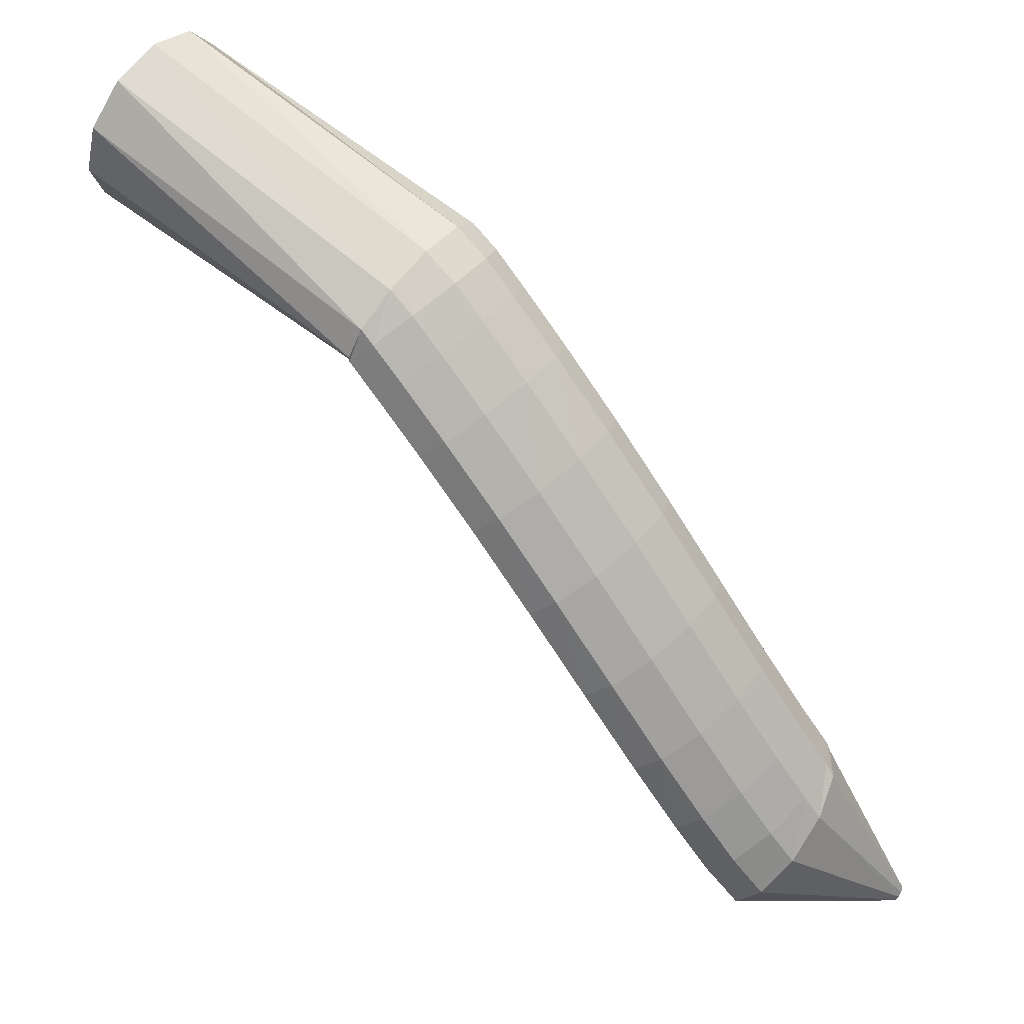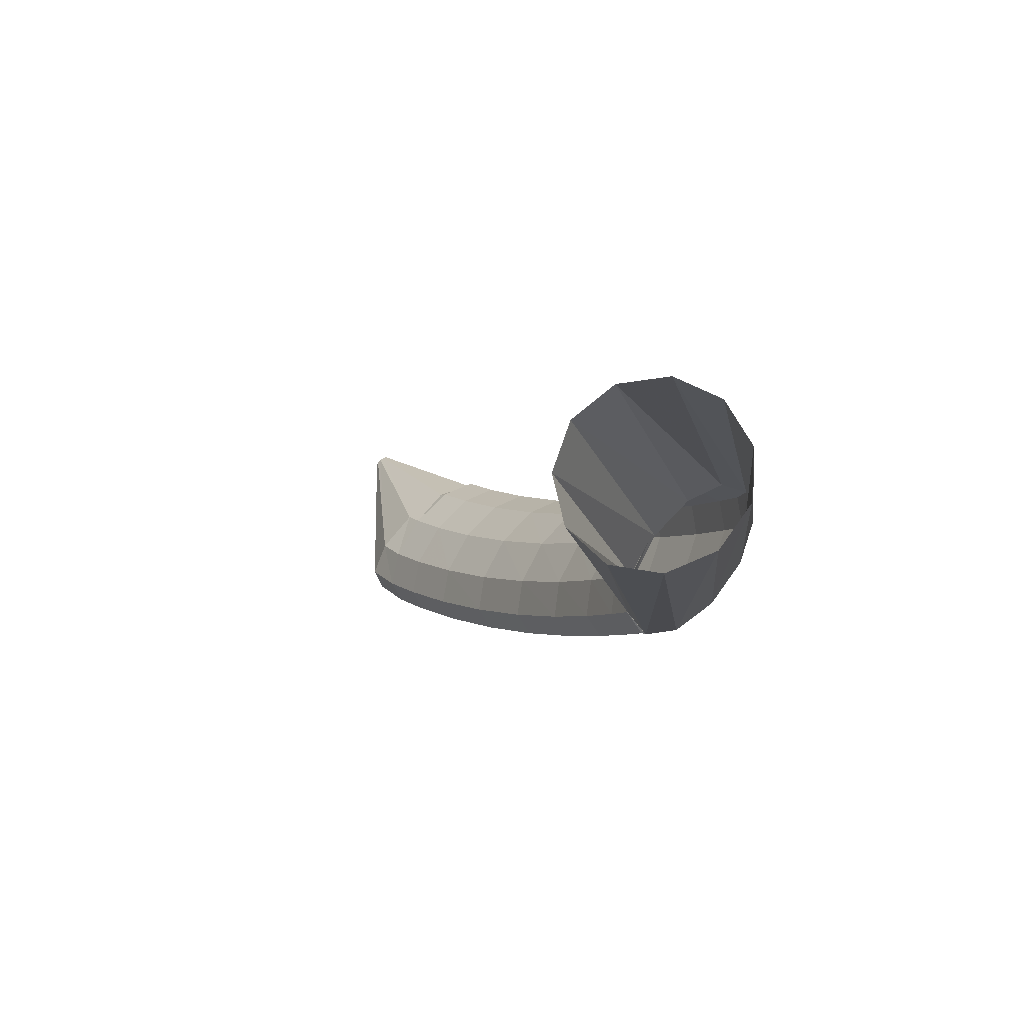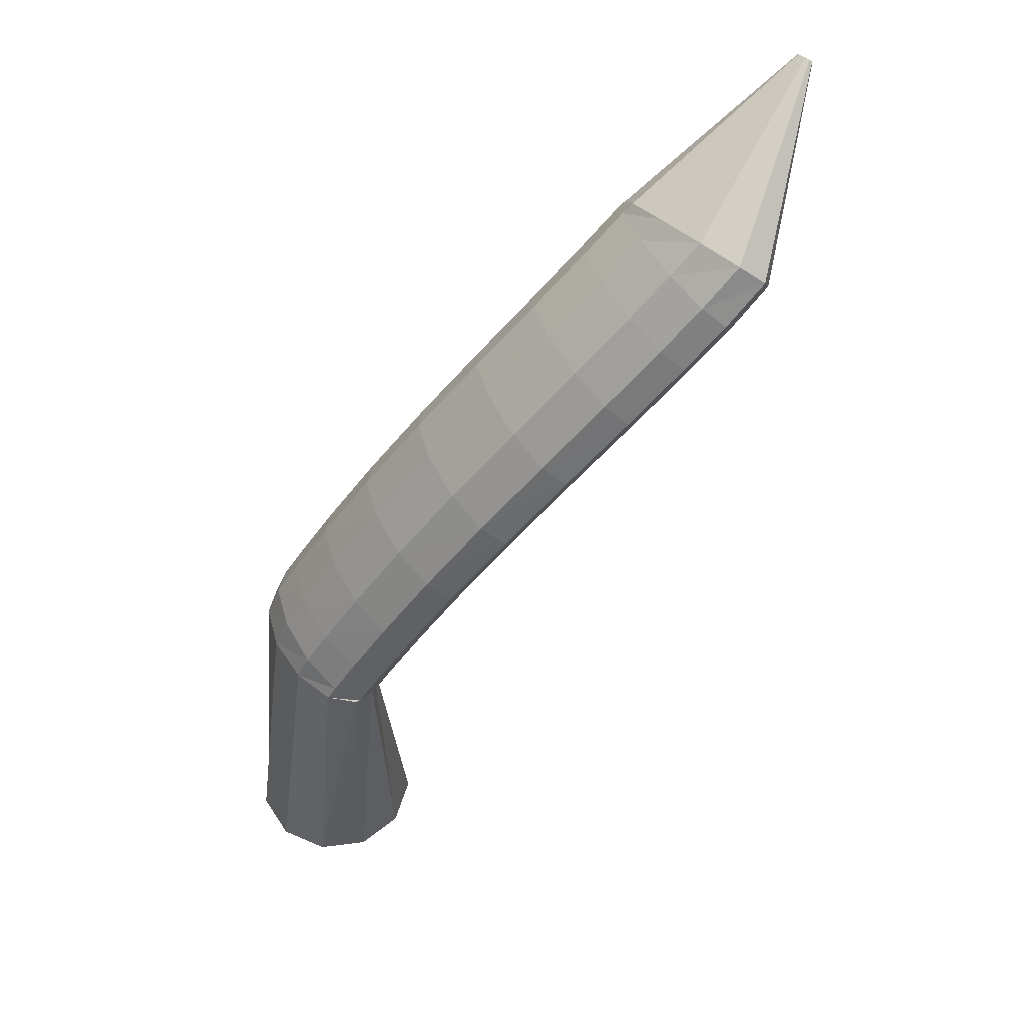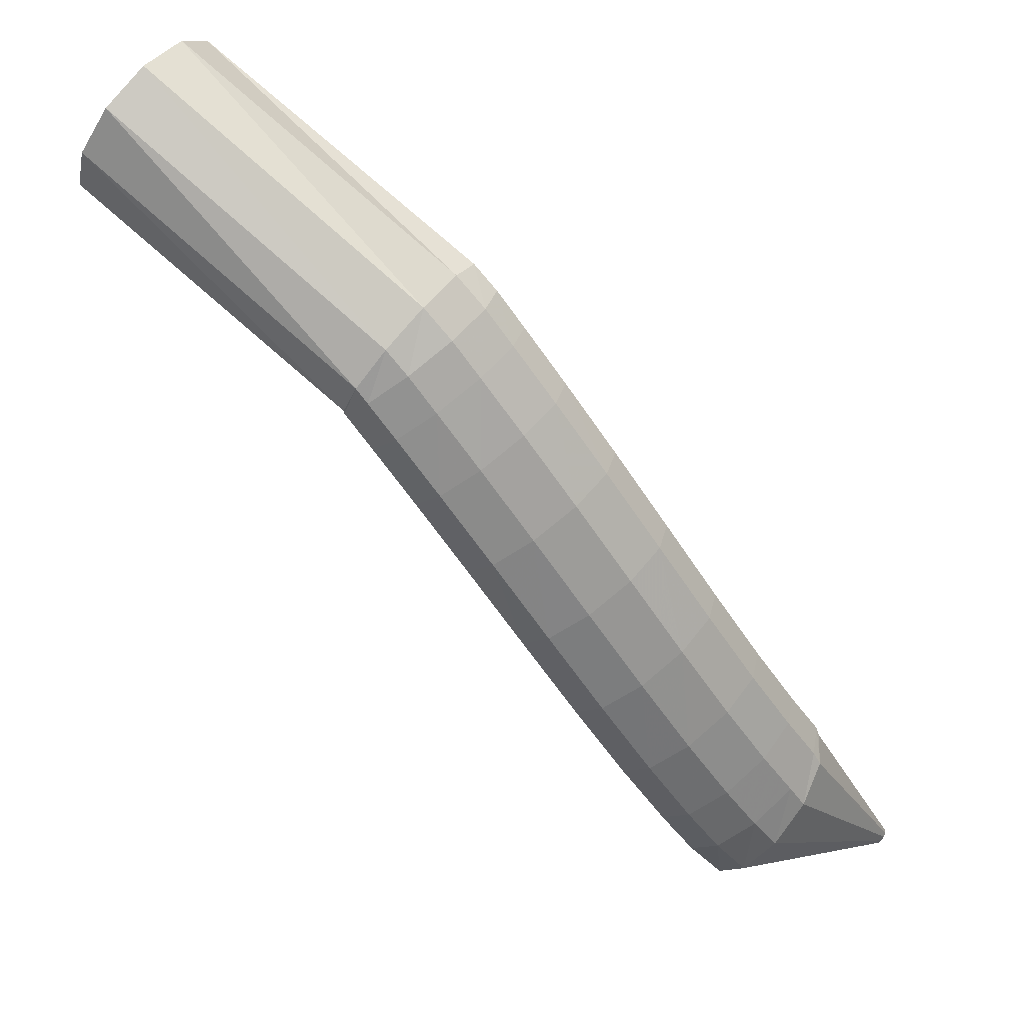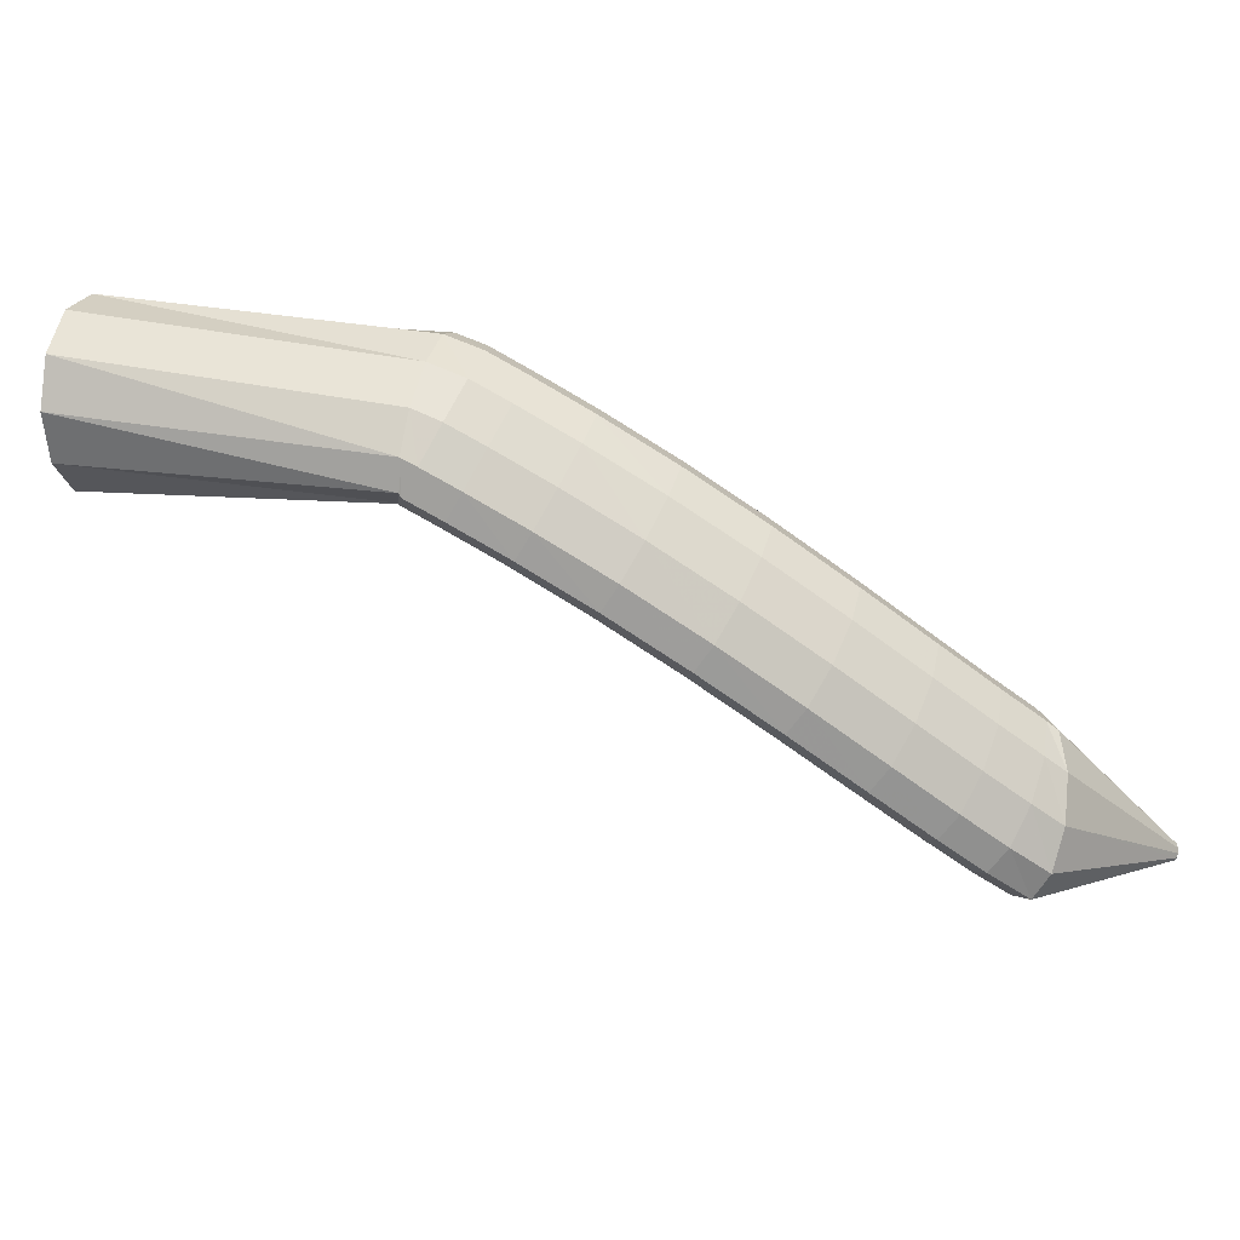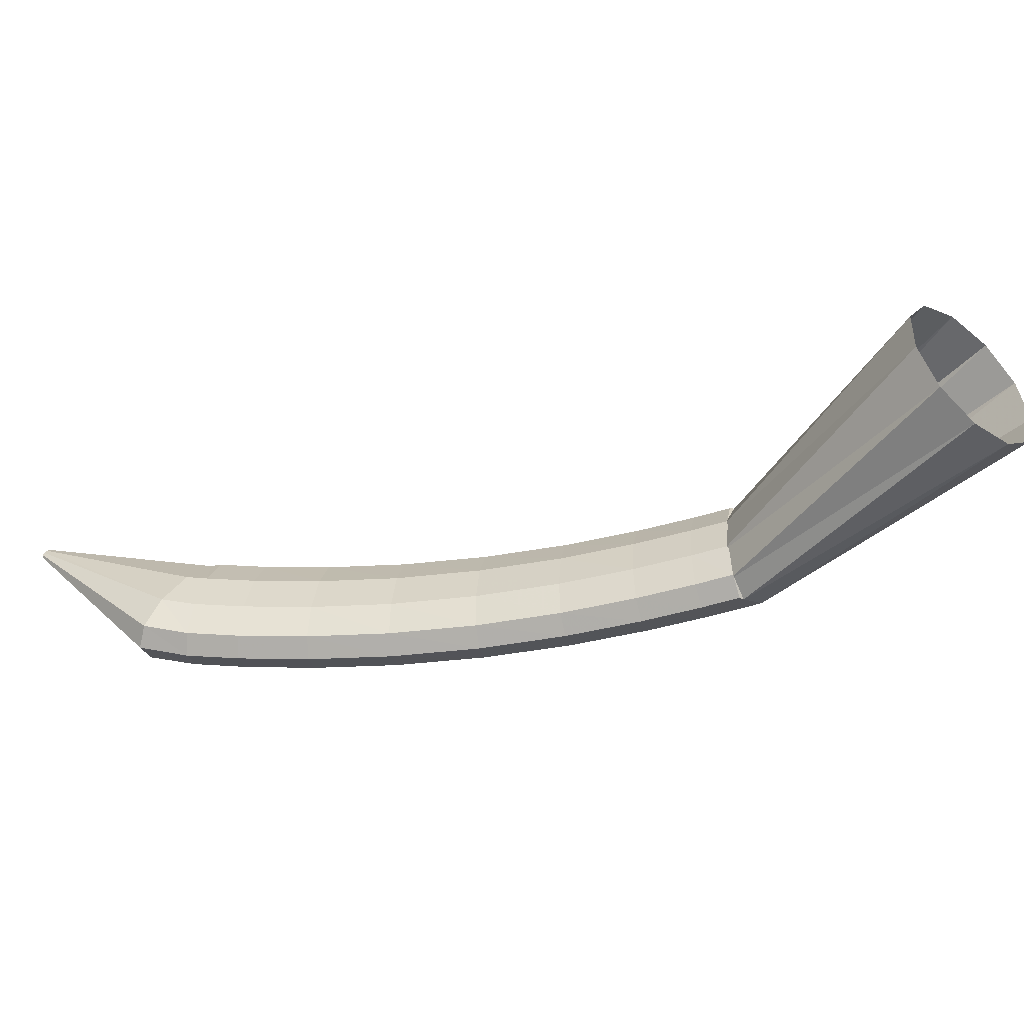
<metadata>
{"format":"obj","ext":"obj","renderer":"f3d","projection":"perspective","resolution":1024,"background":"white","views":[{"elev":34.2,"azim":-162.1,"up":"+Y"},{"elev":2.8,"azim":118.5,"up":"+Z"},{"elev":-53.3,"azim":-72.9,"up":"+Z"},{"elev":49.9,"azim":-159.8,"up":"+Y"},{"elev":-66.9,"azim":-160.1,"up":"+Z"},{"elev":-24.8,"azim":66.3,"up":"+Z"}]}
</metadata>
<code>
g tube1
v 107.3 128.2 129.4
v 107.3 128 129.2
v 107.3 127.9 129
v 107.2 127.9 128.9
v 107.1 128 128.9
v 106.9 128.2 129
v 106.9 128.4 129.2
v 106.8 128.5 129.4
v 106.9 128.6 129.5
v 107 128.5 129.6
v 107.2 128.4 129.5
v 107.3 128.2 129.4
v 115.4 135.7 125.6
v 116 134 123.5
v 115.9 133 121.6
v 115 133.1 120.5
v 113.6 134.2 120.5
v 112.2 135.9 121.6
v 111.2 137.7 123.5
v 111 139.1 125.6
v 111.5 139.6 127.2
v 112.7 139 127.8
v 114.2 137.5 127.2
v 115.4 135.7 125.6
v 116.1 136.8 125.4
v 117.2 135.8 123.1
v 117.4 135.4 121
v 116.6 135.7 119.8
v 115.1 136.6 119.9
v 113.4 137.9 121.2
v 112 139.1 123.4
v 111.4 139.8 125.7
v 111.7 139.9 127.4
v 112.9 139.2 127.9
v 114.5 138.1 127.2
v 116.1 136.8 125.4
v 117.8 139.4 125.1
v 118.9 138.5 122.7
v 119.1 138.2 120.6
v 118.3 138.5 119.4
v 116.9 139.4 119.5
v 115.1 140.6 120.9
v 113.7 141.8 123
v 113 142.4 125.3
v 113.3 142.4 127
v 114.5 141.8 127.6
v 116.1 140.6 126.9
v 117.8 139.4 125.1
v 120 143 124.8
v 121.2 142.2 122.4
v 121.4 141.9 120.3
v 120.7 142.3 119.1
v 119.2 143.2 119.2
v 117.5 144.4 120.5
v 116 145.5 122.7
v 115.3 146 125
v 115.5 146 126.7
v 116.7 145.3 127.3
v 118.3 144.2 126.6
v 120 143 124.8
v 122.7 147.3 124.6
v 123.9 146.5 122.3
v 124.2 146.3 120.2
v 123.5 146.7 119
v 122.1 147.7 119.1
v 120.3 148.8 120.4
v 118.8 149.8 122.6
v 118 150.3 124.9
v 118.2 150.2 126.6
v 119.3 149.5 127.2
v 121 148.4 126.5
v 122.7 147.3 124.6
v 125.7 151.7 124.8
v 126.9 150.9 122.4
v 127.3 150.8 120.3
v 126.6 151.3 119.1
v 125.2 152.3 119.2
v 123.5 153.4 120.5
v 121.9 154.4 122.7
v 121.1 154.9 125
v 121.3 154.7 126.7
v 122.3 153.9 127.3
v 124 152.8 126.6
v 125.7 151.7 124.8
v 128.8 155.8 125.1
v 130 155.1 122.8
v 130.4 155 120.7
v 129.8 155.6 119.5
v 128.4 156.6 119.6
v 126.7 157.8 120.9
v 125.2 158.8 123
v 124.3 159.2 125.3
v 124.4 159 127
v 125.4 158.2 127.6
v 127 157 126.9
v 128.8 155.8 125.1
v 131.6 159.5 125.5
v 132.9 158.7 123.2
v 133.3 158.7 121.1
v 132.8 159.3 119.9
v 131.5 160.4 120
v 129.7 161.6 121.3
v 128.2 162.6 123.5
v 127.3 163 125.8
v 127.4 162.7 127.5
v 128.3 161.8 128.1
v 129.9 160.6 127.3
v 131.6 159.5 125.5
v 134 162.2 126
v 135.3 161.5 123.7
v 135.7 161.4 121.6
v 135.2 162.1 120.4
v 133.9 163.2 120.5
v 132.2 164.5 121.8
v 130.7 165.5 123.9
v 129.8 165.9 126.2
v 129.8 165.6 127.9
v 130.8 164.6 128.5
v 132.3 163.4 127.8
v 134 162.2 126
v 135.6 163.9 126.3
v 136.8 163.2 124
v 137.3 163.2 121.9
v 136.8 163.8 120.7
v 135.5 165 120.8
v 133.8 166.3 122.1
v 132.3 167.3 124.2
v 131.4 167.7 126.5
v 131.4 167.3 128.2
v 132.3 166.4 128.8
v 133.9 165.1 128.1
v 135.6 163.9 126.3
v 135.1 163.9 126.1
v 136.2 163 123.7
v 136.8 163.1 121.7
v 136.8 164.1 120.7
v 136.2 165.7 120.9
v 135.1 167.4 122.4
v 134 168.6 124.7
v 133.1 169 127
v 132.8 168.4 128.6
v 133.1 167.1 129
v 134 165.4 128.1
v 135.1 163.9 126.1
v 151.9 167 132.8
v 152.9 166.5 130.2
v 153.4 167.5 127.6
v 153.3 169.7 125.8
v 152.6 172.4 125.5
v 151.4 174.7 126.6
v 150.3 176 128.8
v 149.5 175.7 131.5
v 149.3 174 133.8
v 149.8 171.5 134.9
v 150.7 168.9 134.5
v 151.9 167 132.8
f 1 2 14
f 14 13 1
f 2 3 15
f 15 14 2
f 3 4 16
f 16 15 3
f 4 5 17
f 17 16 4
f 5 6 18
f 18 17 5
f 6 7 19
f 19 18 6
f 7 8 20
f 20 19 7
f 8 9 21
f 21 20 8
f 9 10 22
f 22 21 9
f 10 11 23
f 23 22 10
f 11 12 24
f 24 23 11
f 13 14 26
f 26 25 13
f 14 15 27
f 27 26 14
f 15 16 28
f 28 27 15
f 16 17 29
f 29 28 16
f 17 18 30
f 30 29 17
f 18 19 31
f 31 30 18
f 19 20 32
f 32 31 19
f 20 21 33
f 33 32 20
f 21 22 34
f 34 33 21
f 22 23 35
f 35 34 22
f 23 24 36
f 36 35 23
f 25 26 38
f 38 37 25
f 26 27 39
f 39 38 26
f 27 28 40
f 40 39 27
f 28 29 41
f 41 40 28
f 29 30 42
f 42 41 29
f 30 31 43
f 43 42 30
f 31 32 44
f 44 43 31
f 32 33 45
f 45 44 32
f 33 34 46
f 46 45 33
f 34 35 47
f 47 46 34
f 35 36 48
f 48 47 35
f 37 38 50
f 50 49 37
f 38 39 51
f 51 50 38
f 39 40 52
f 52 51 39
f 40 41 53
f 53 52 40
f 41 42 54
f 54 53 41
f 42 43 55
f 55 54 42
f 43 44 56
f 56 55 43
f 44 45 57
f 57 56 44
f 45 46 58
f 58 57 45
f 46 47 59
f 59 58 46
f 47 48 60
f 60 59 47
f 49 50 62
f 62 61 49
f 50 51 63
f 63 62 50
f 51 52 64
f 64 63 51
f 52 53 65
f 65 64 52
f 53 54 66
f 66 65 53
f 54 55 67
f 67 66 54
f 55 56 68
f 68 67 55
f 56 57 69
f 69 68 56
f 57 58 70
f 70 69 57
f 58 59 71
f 71 70 58
f 59 60 72
f 72 71 59
f 61 62 74
f 74 73 61
f 62 63 75
f 75 74 62
f 63 64 76
f 76 75 63
f 64 65 77
f 77 76 64
f 65 66 78
f 78 77 65
f 66 67 79
f 79 78 66
f 67 68 80
f 80 79 67
f 68 69 81
f 81 80 68
f 69 70 82
f 82 81 69
f 70 71 83
f 83 82 70
f 71 72 84
f 84 83 71
f 73 74 86
f 86 85 73
f 74 75 87
f 87 86 74
f 75 76 88
f 88 87 75
f 76 77 89
f 89 88 76
f 77 78 90
f 90 89 77
f 78 79 91
f 91 90 78
f 79 80 92
f 92 91 79
f 80 81 93
f 93 92 80
f 81 82 94
f 94 93 81
f 82 83 95
f 95 94 82
f 83 84 96
f 96 95 83
f 85 86 98
f 98 97 85
f 86 87 99
f 99 98 86
f 87 88 100
f 100 99 87
f 88 89 101
f 101 100 88
f 89 90 102
f 102 101 89
f 90 91 103
f 103 102 90
f 91 92 104
f 104 103 91
f 92 93 105
f 105 104 92
f 93 94 106
f 106 105 93
f 94 95 107
f 107 106 94
f 95 96 108
f 108 107 95
f 97 98 110
f 110 109 97
f 98 99 111
f 111 110 98
f 99 100 112
f 112 111 99
f 100 101 113
f 113 112 100
f 101 102 114
f 114 113 101
f 102 103 115
f 115 114 102
f 103 104 116
f 116 115 103
f 104 105 117
f 117 116 104
f 105 106 118
f 118 117 105
f 106 107 119
f 119 118 106
f 107 108 120
f 120 119 107
f 109 110 122
f 122 121 109
f 110 111 123
f 123 122 110
f 111 112 124
f 124 123 111
f 112 113 125
f 125 124 112
f 113 114 126
f 126 125 113
f 114 115 127
f 127 126 114
f 115 116 128
f 128 127 115
f 116 117 129
f 129 128 116
f 117 118 130
f 130 129 117
f 118 119 131
f 131 130 118
f 119 120 132
f 132 131 119
f 121 122 134
f 134 133 121
f 122 123 135
f 135 134 122
f 123 124 136
f 136 135 123
f 124 125 137
f 137 136 124
f 125 126 138
f 138 137 125
f 126 127 139
f 139 138 126
f 127 128 140
f 140 139 127
f 128 129 141
f 141 140 128
f 129 130 142
f 142 141 129
f 130 131 143
f 143 142 130
f 131 132 144
f 144 143 131
f 133 134 146
f 146 145 133
f 134 135 147
f 147 146 134
f 135 136 148
f 148 147 135
f 136 137 149
f 149 148 136
f 137 138 150
f 150 149 137
f 138 139 151
f 151 150 138
f 139 140 152
f 152 151 139
f 140 141 153
f 153 152 140
f 141 142 154
f 154 153 141
f 142 143 155
f 155 154 142
f 143 144 156
f 156 155 143
g

</code>
